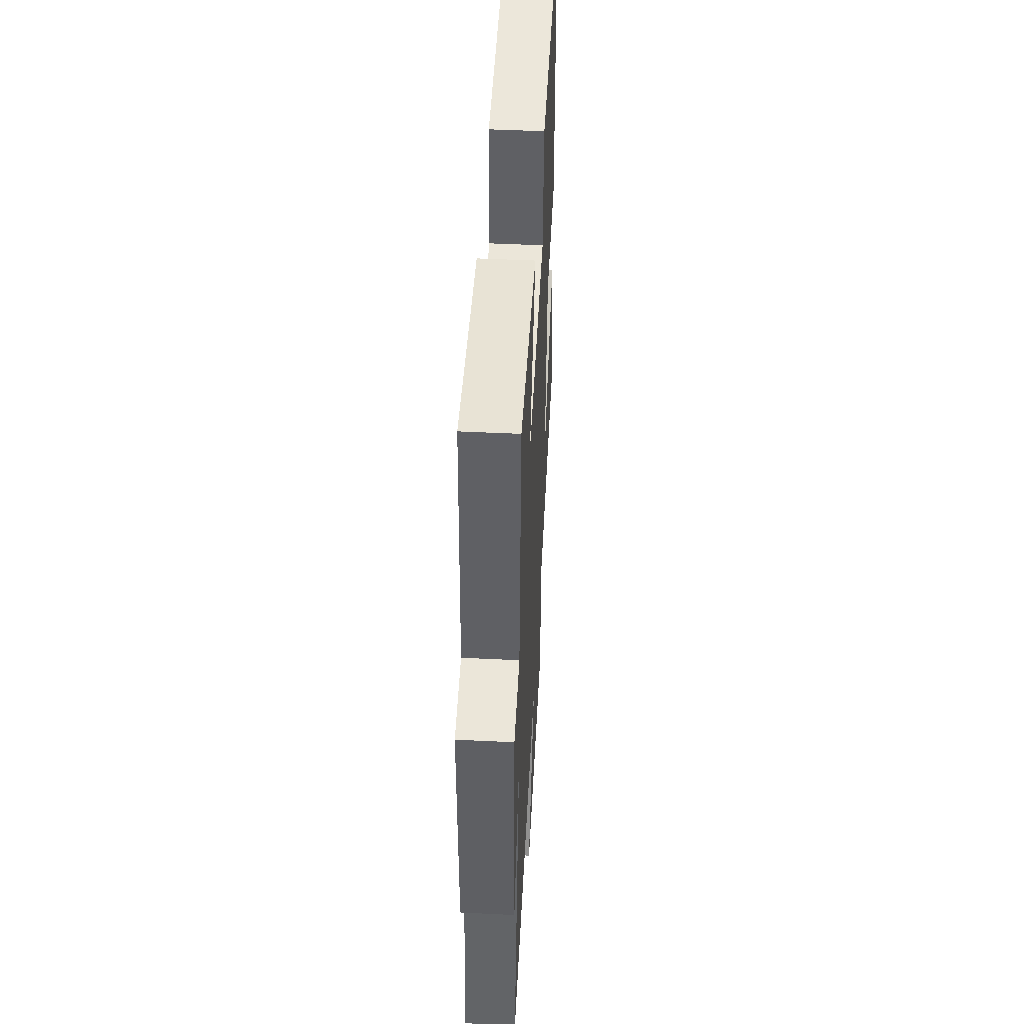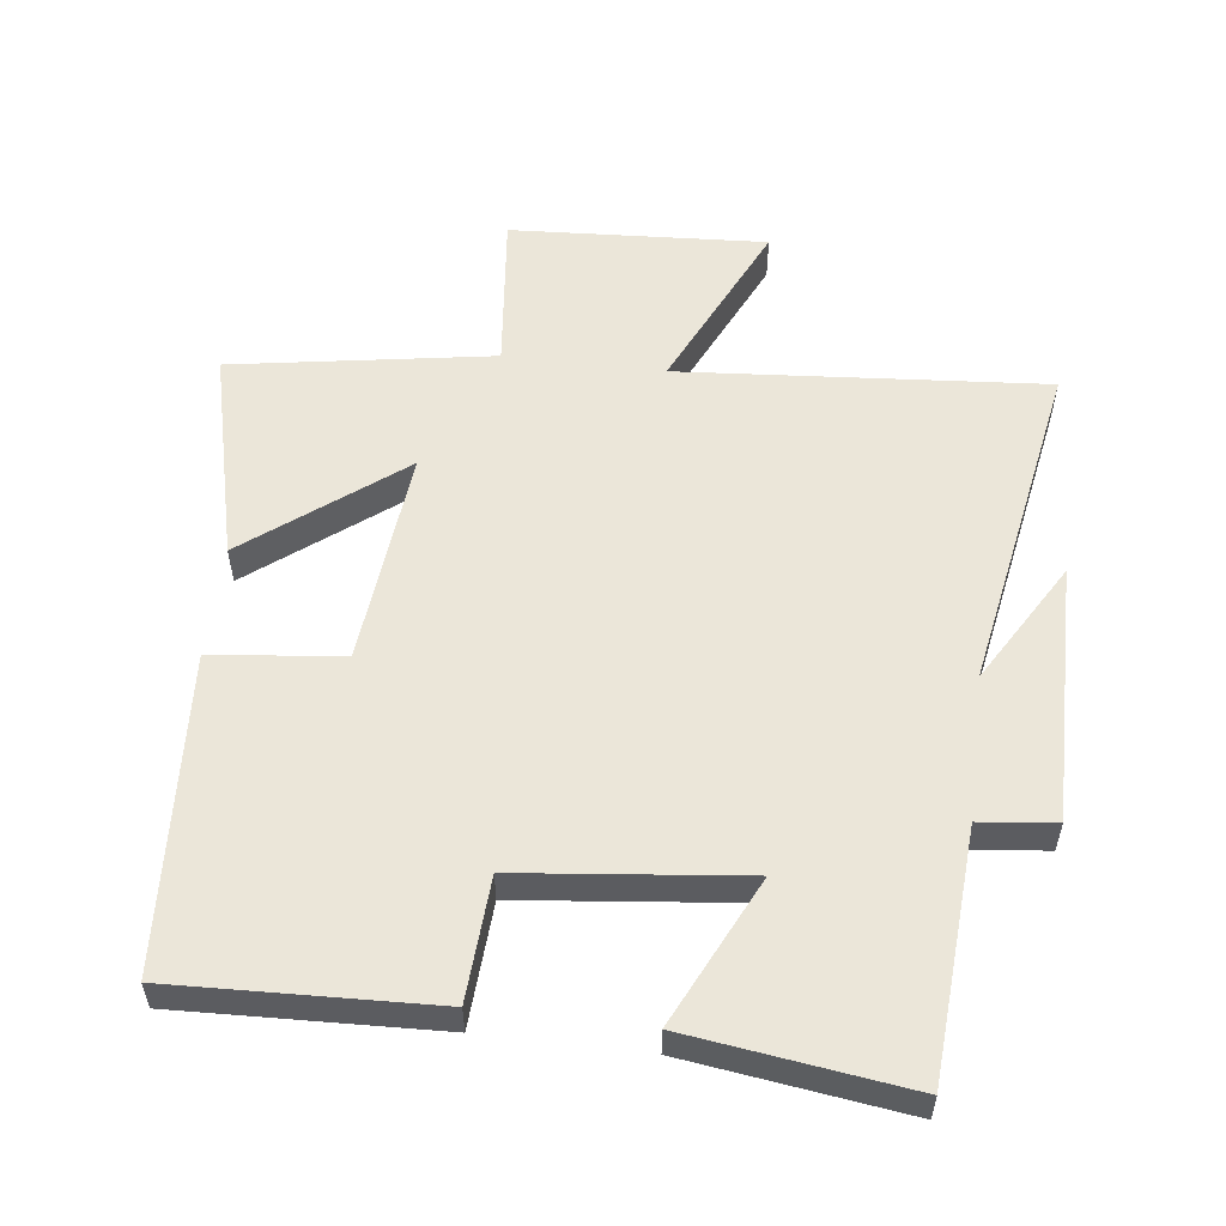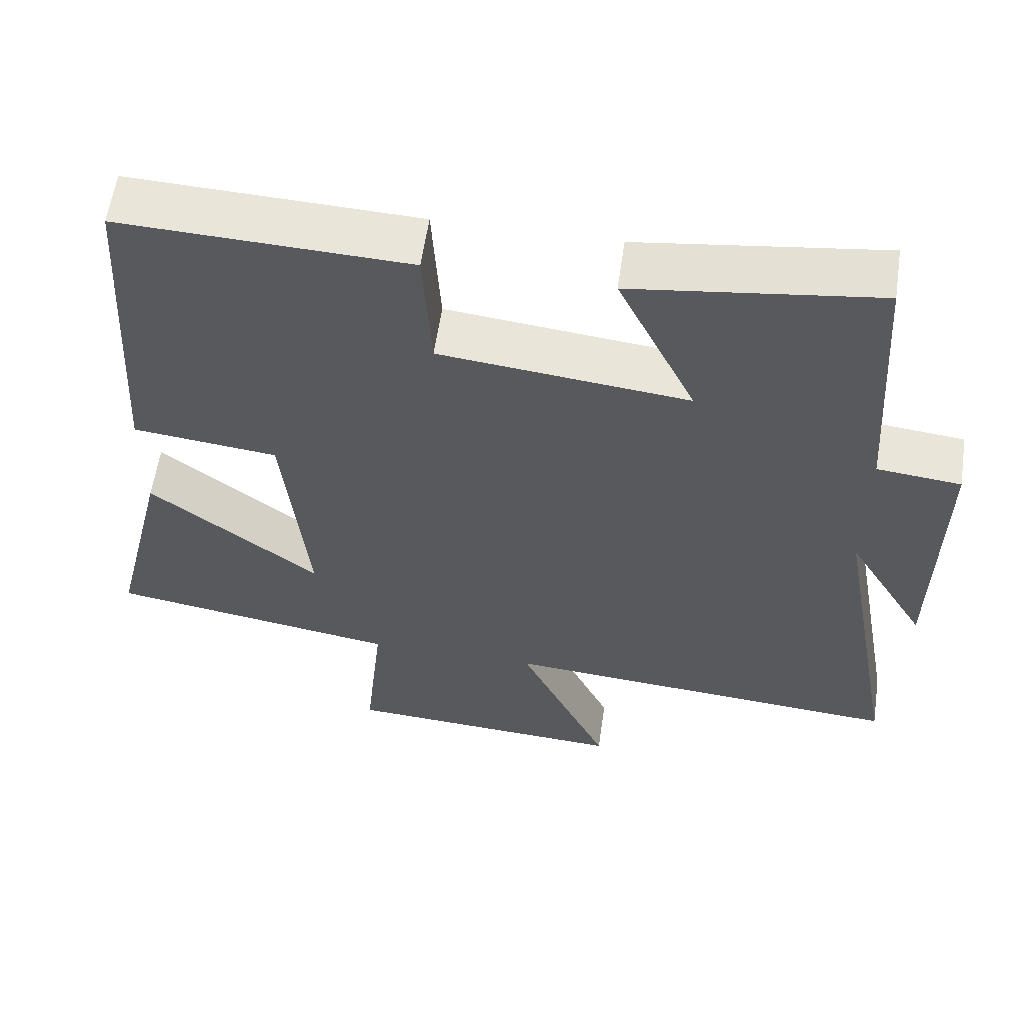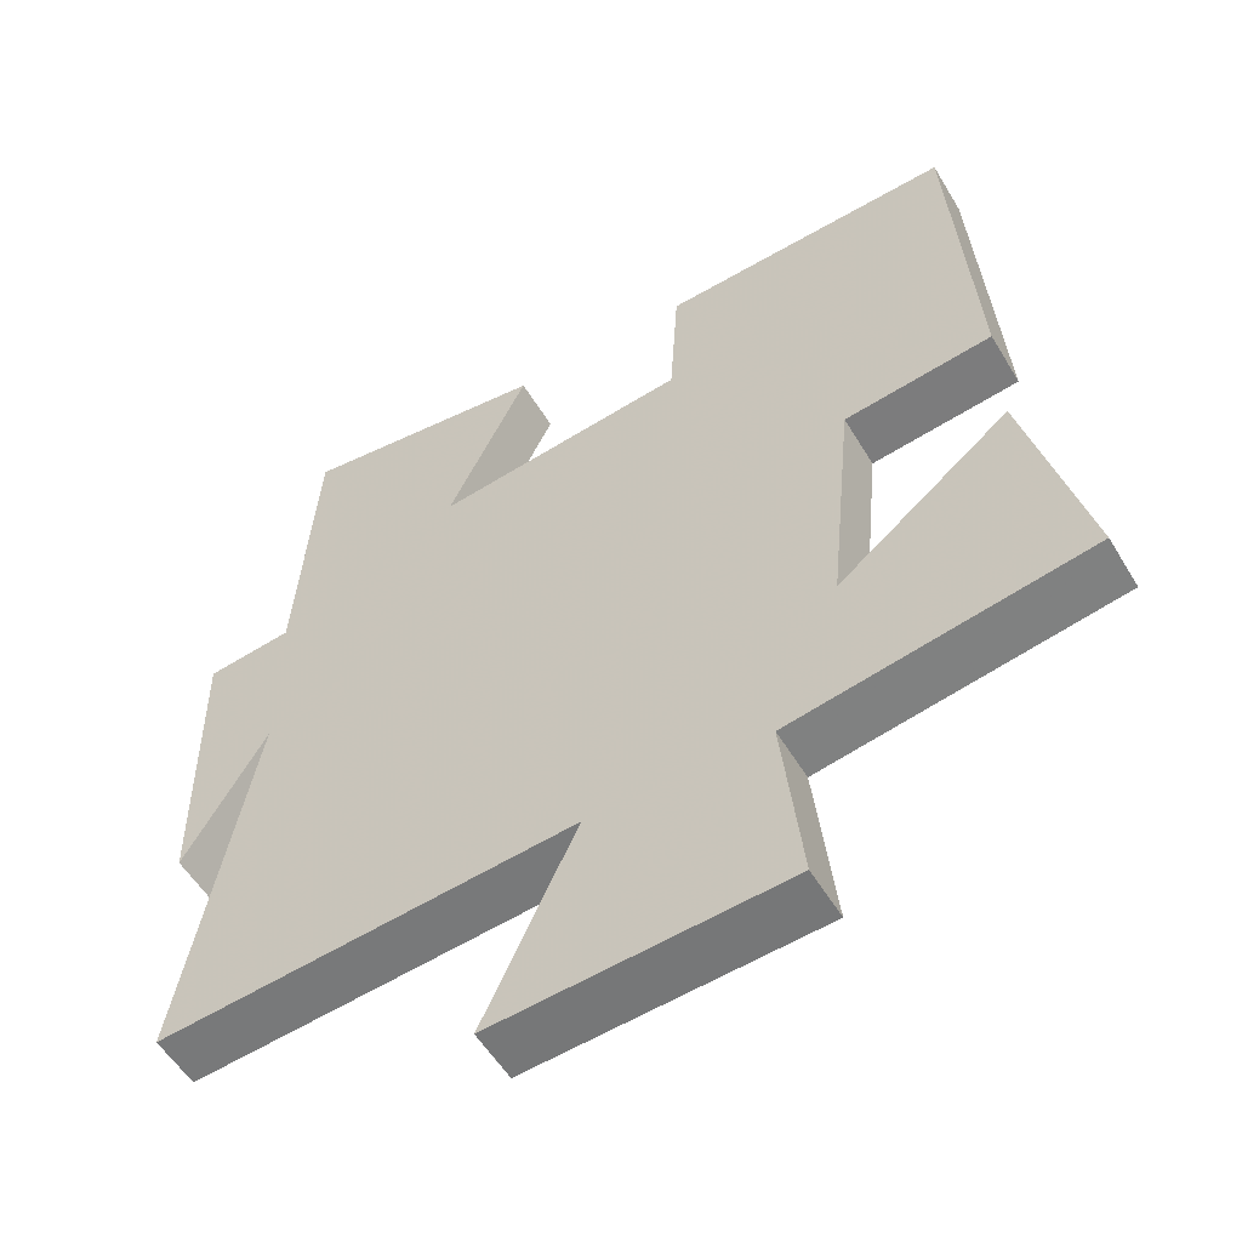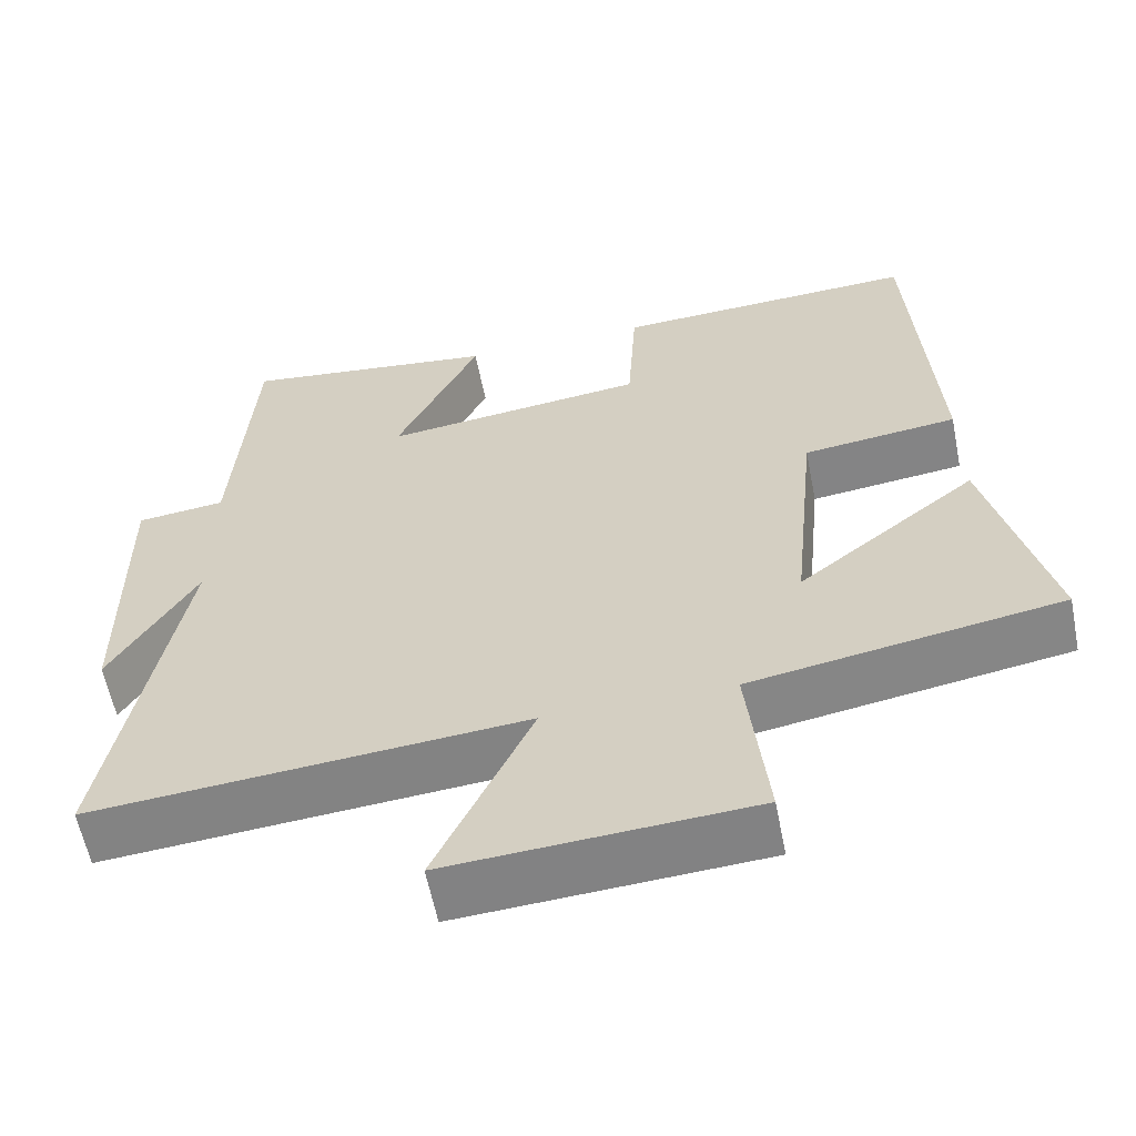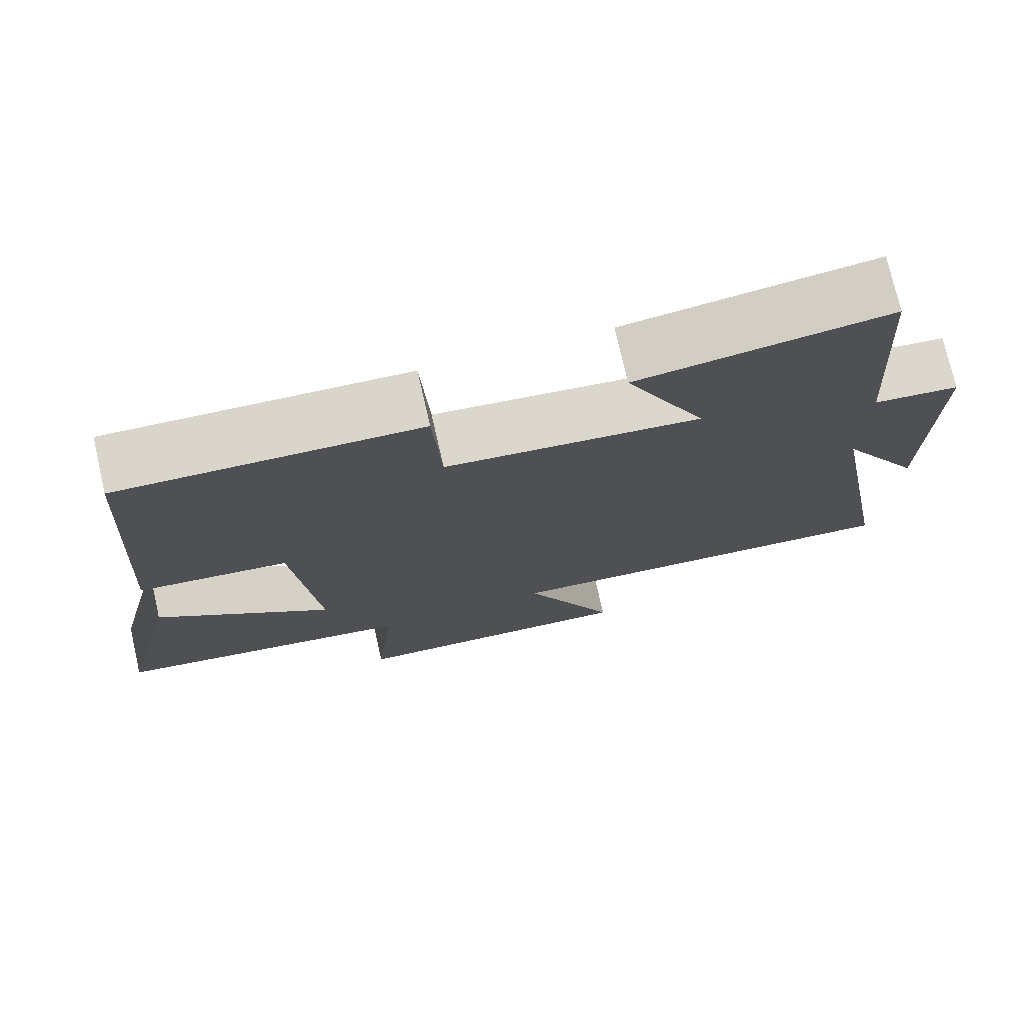
<metadata>
{"format":"obj","ext":"obj","renderer":"f3d","projection":"perspective","resolution":1024,"background":"white","views":[{"elev":48.8,"azim":93.1,"up":"+Z"},{"elev":55.4,"azim":6.9,"up":"+Y"},{"elev":59.1,"azim":8.3,"up":"+Z"},{"elev":-55.1,"azim":-149.4,"up":"+Z"},{"elev":-59.9,"azim":-168.8,"up":"+Z"},{"elev":75.1,"azim":-12.9,"up":"+Z"}]}
</metadata>
<code>
v -0.576 0.07 -0.437
v -0.5 0.07 -0.122
v -0.274 0.07 -0.298
v -0.306 0.07 0.024
v -0.5 0.07 0.046
v -0.472 0.07 0.514
v -0.088 0.07 0.5
v -0.077 0.07 0.317
v 0.255 0.07 0.281
v 0.15 0.07 0.5
v 0.475 0.07 0.545
v 0.5 0.07 0.175
v 0.612 0.07 0.163
v 0.608 0.07 -0.223
v 0.5 0.07 -0.041
v 0.59 0.07 -0.542
v 0.046 0.07 -0.5
v 0.167 0.07 -0.76
v -0.213 0.07 -0.738
v -0.188 0.07 -0.5
v -0.576 0 -0.437
v -0.5 0 -0.122
v -0.274 0 -0.298
v -0.306 0 0.024
v -0.5 0 0.046
v -0.472 0 0.514
v -0.088 0 0.5
v -0.077 0 0.317
v 0.255 0 0.281
v 0.15 0 0.5
v 0.475 0 0.545
v 0.5 0 0.175
v 0.612 0 0.163
v 0.608 0 -0.223
v 0.5 0 -0.041
v 0.59 0 -0.542
v 0.046 0 -0.5
v 0.167 0 -0.76
v -0.213 0 -0.738
v -0.188 0 -0.5
f 17 18 19 20
f 17 20 1
f 15 16 17 1
f 12 13 14 15
f 9 10 11 12
f 8 9 12 15
f 5 6 7 8
f 4 5 8 15
f 3 4 15
f 1 2 3
f 1 3 15
f 40 39 38 37
f 21 40 37
f 21 37 36 35
f 35 34 33 32
f 32 31 30 29
f 35 32 29 28
f 28 27 26 25
f 35 28 25 24
f 35 24 23
f 23 22 21
f 35 23 21
f 1 21 22 2
f 2 22 23 3
f 3 23 24 4
f 4 24 25 5
f 5 25 26 6
f 6 26 27 7
f 7 27 28 8
f 8 28 29 9
f 9 29 30 10
f 10 30 31 11
f 11 31 32 12
f 12 32 33 13
f 13 33 34 14
f 14 34 35 15
f 15 35 36 16
f 16 36 37 17
f 17 37 38 18
f 18 38 39 19
f 19 39 40 20
f 20 40 21 1

</code>
